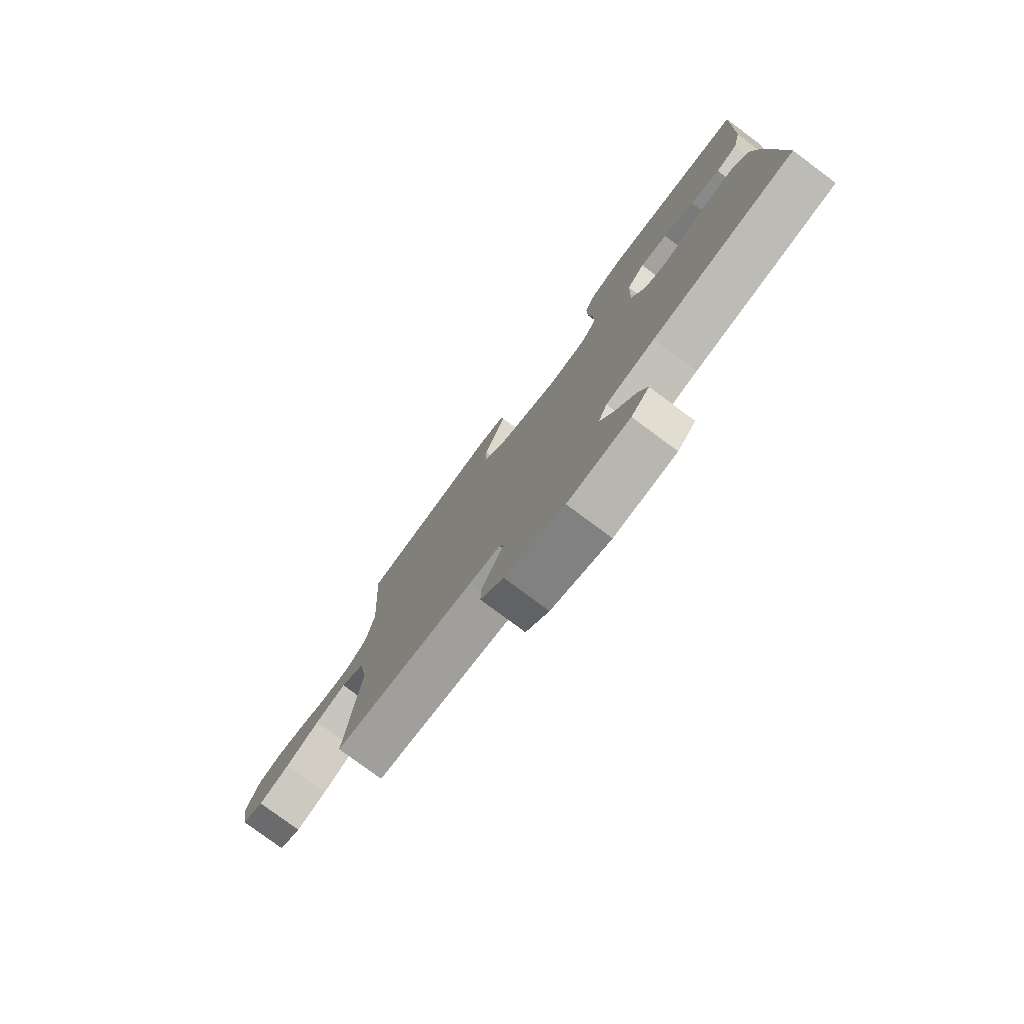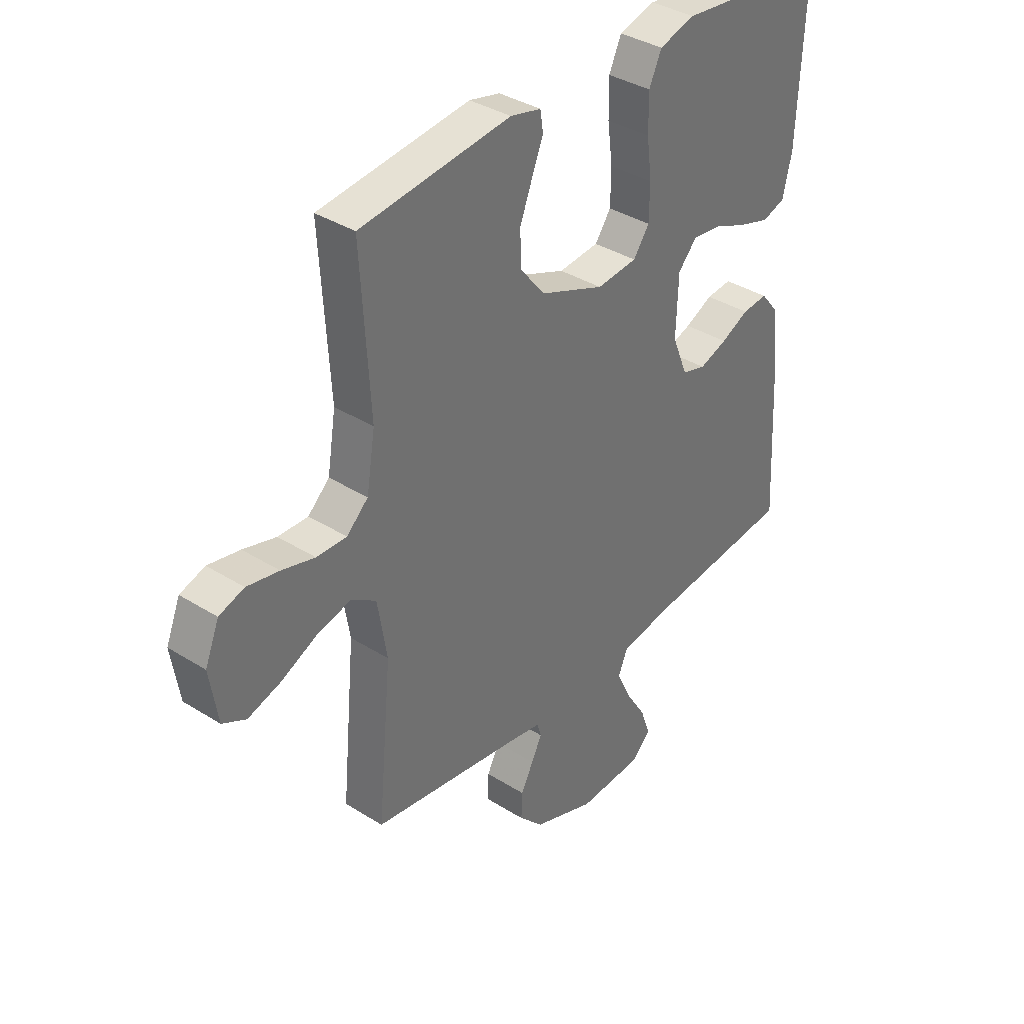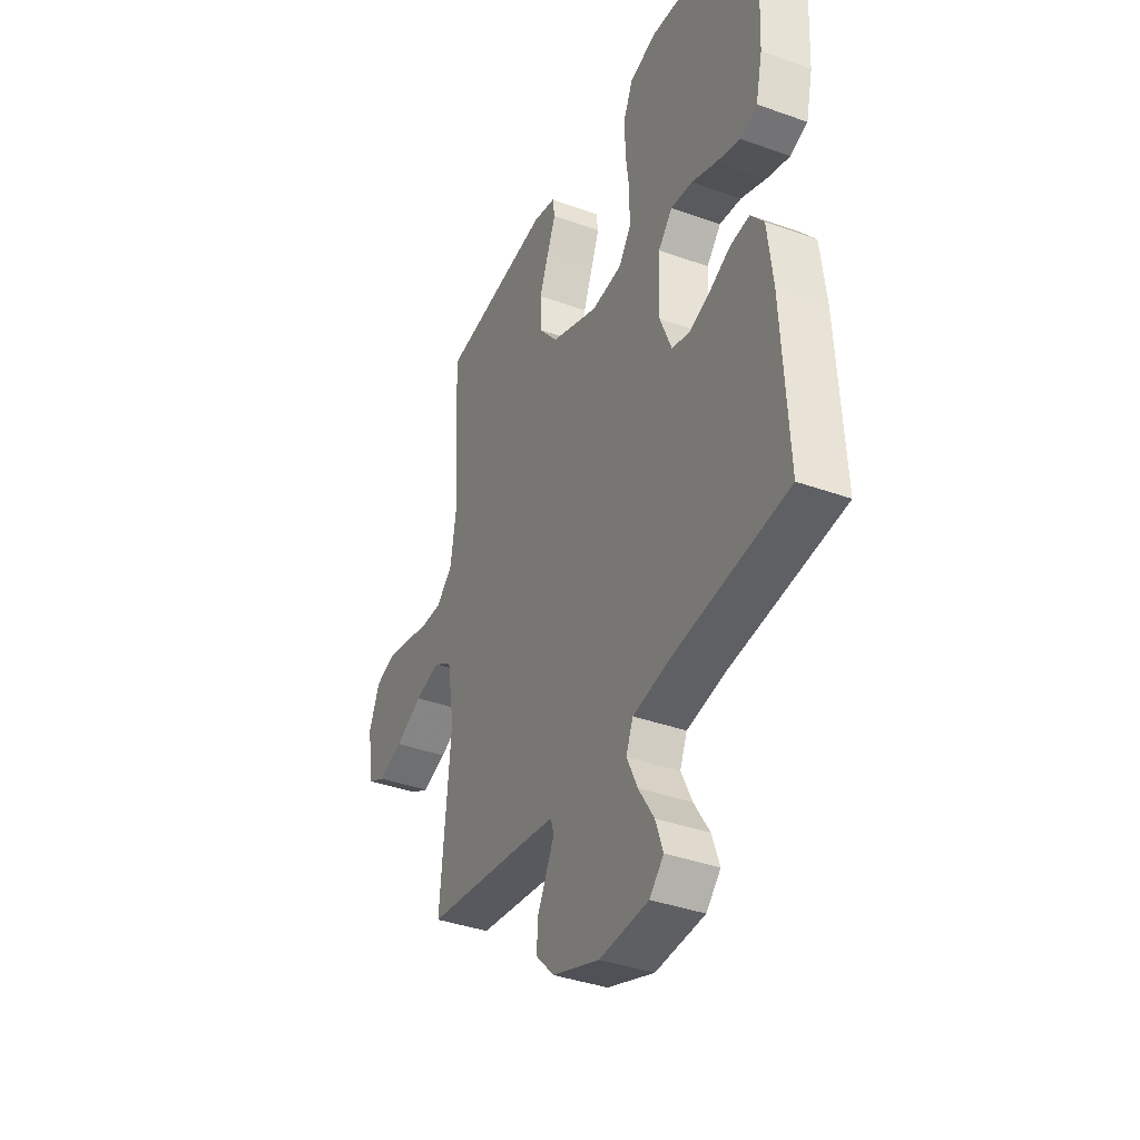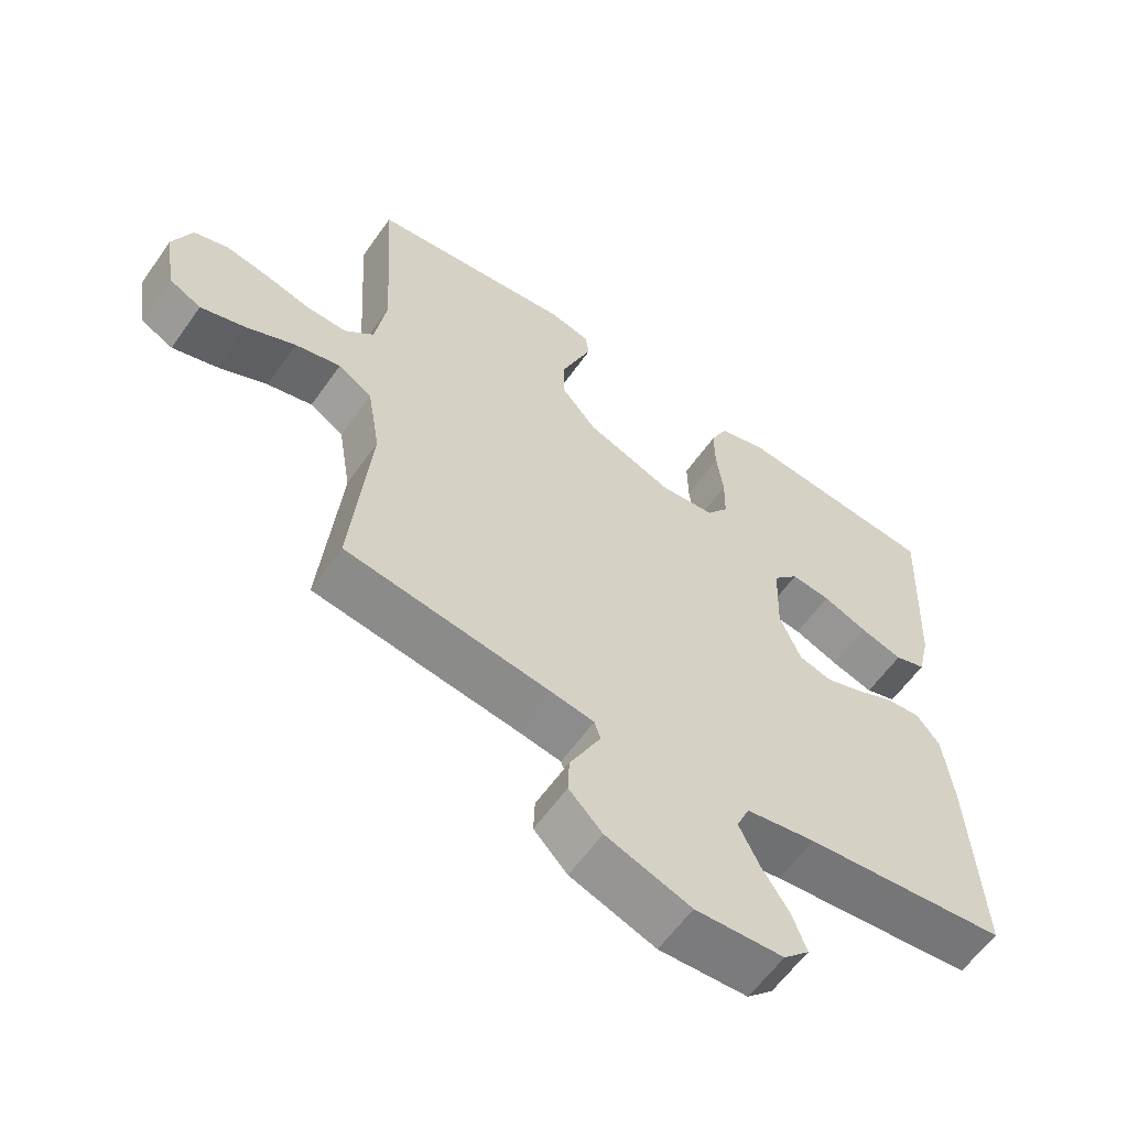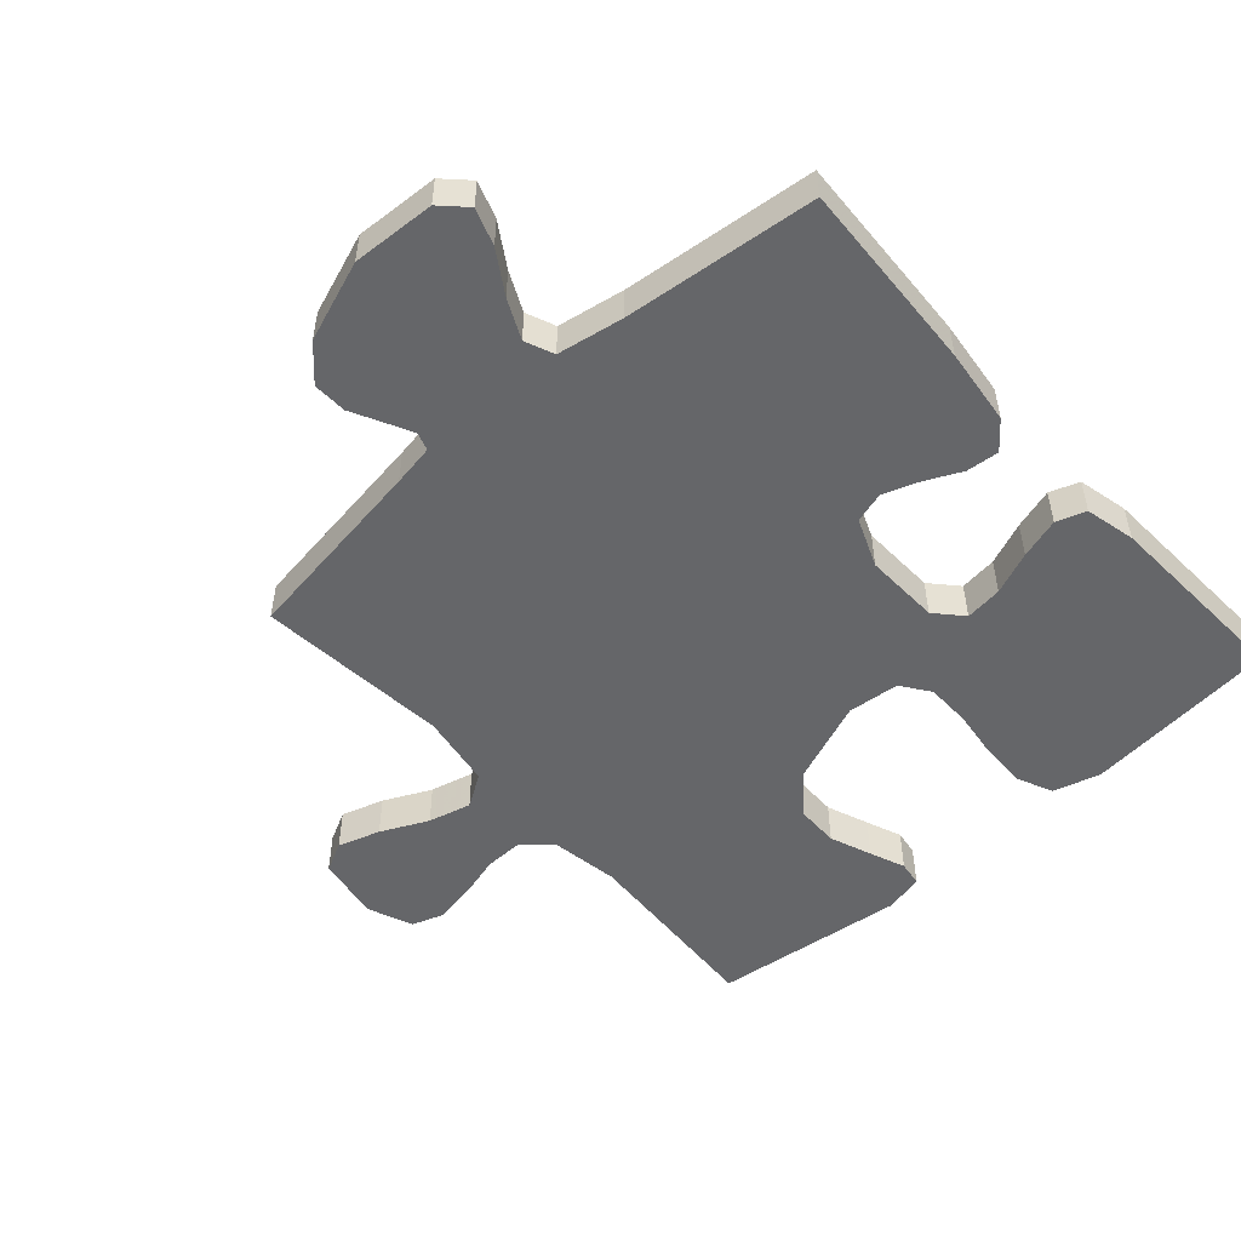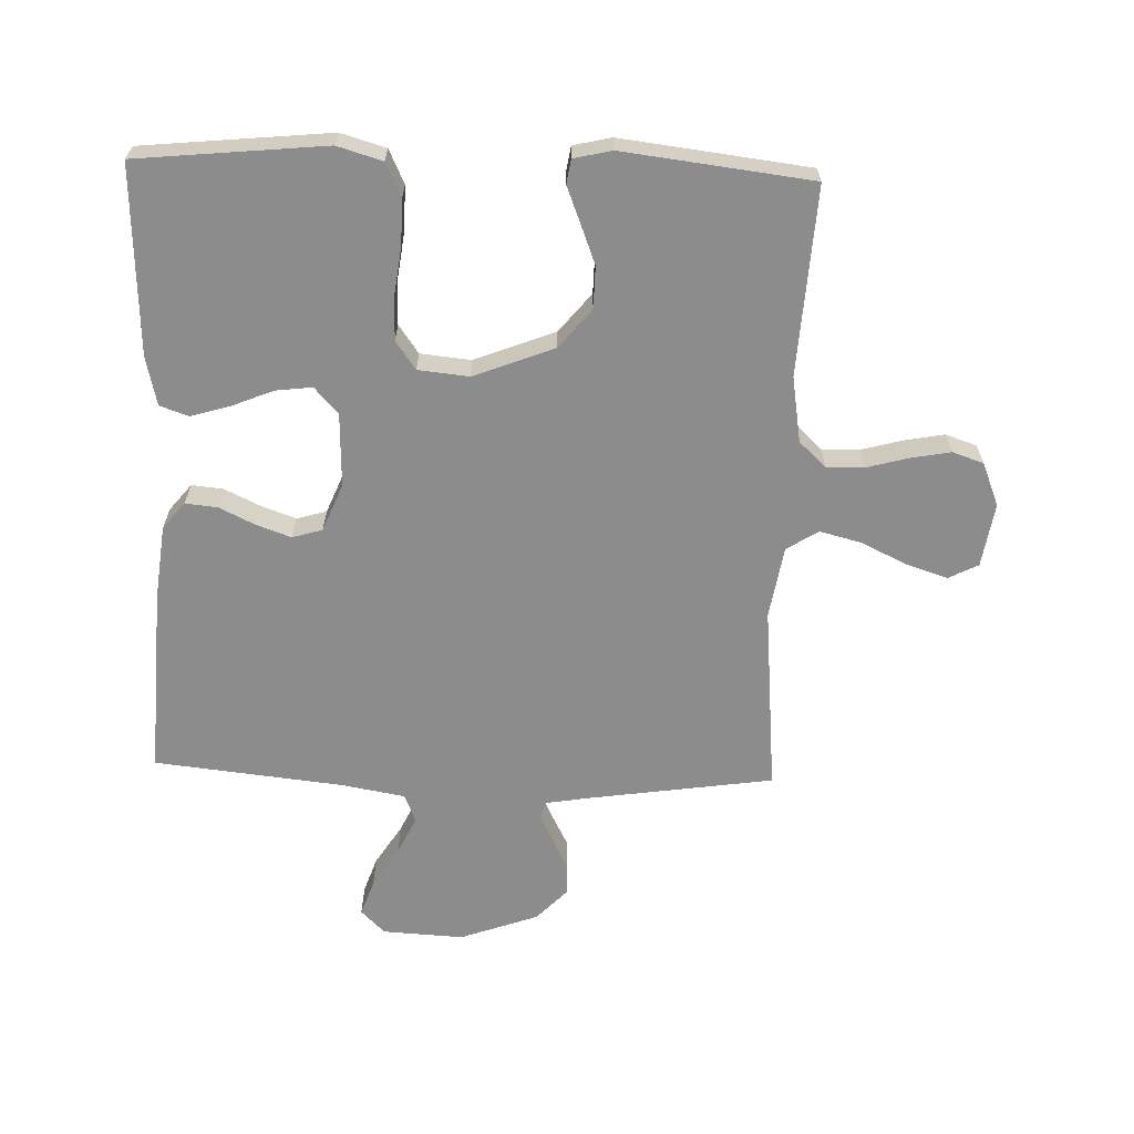
<metadata>
{"format":"obj","ext":"obj","renderer":"f3d","projection":"perspective","resolution":1024,"background":"white","views":[{"elev":-78.7,"azim":-126.6,"up":"+Z"},{"elev":36.6,"azim":129.3,"up":"+Z"},{"elev":-38.0,"azim":-114.6,"up":"+Z"},{"elev":-60.1,"azim":145.0,"up":"+Z"},{"elev":-51.8,"azim":-138.1,"up":"+Y"},{"elev":-64.3,"azim":-1.9,"up":"+Y"}]}
</metadata>
<code>
v -0.5 0.07 0.5
v -0.2 0.07 0.53
v -0.128 0.07 0.509
v -0.103 0.07 0.455
v -0.104 0.07 0.383
v -0.114 0.07 0.306
v -0.113 0.07 0.237
v -0.081 0.07 0.192
v 0 0.07 0.184
v 0.128 0.07 0.234
v 0.179 0.07 0.296
v 0.18 0.07 0.363
v 0.155 0.07 0.428
v 0.133 0.07 0.483
v 0.139 0.07 0.522
v 0.2 0.07 0.536
v 0.5 0.07 0.5
v 0.482 0.07 0.2
v 0.499 0.07 0.095
v 0.542 0.07 0.055
v 0.602 0.07 0.056
v 0.668 0.07 0.074
v 0.732 0.07 0.086
v 0.782 0.07 0.069
v 0.81 0.07 0
v 0.794 0.07 -0.102
v 0.747 0.07 -0.126
v 0.681 0.07 -0.105
v 0.608 0.07 -0.07
v 0.541 0.07 -0.053
v 0.491 0.07 -0.085
v 0.472 0.07 -0.2
v 0.5 0.07 -0.5
v 0.2 0.07 -0.544
v 0.135 0.07 -0.555
v 0.126 0.07 -0.583
v 0.147 0.07 -0.625
v 0.172 0.07 -0.674
v 0.174 0.07 -0.727
v 0.125 0.07 -0.778
v 0 0.07 -0.823
v -0.13 0.07 -0.816
v -0.168 0.07 -0.778
v -0.148 0.07 -0.721
v -0.107 0.07 -0.656
v -0.078 0.07 -0.595
v -0.097 0.07 -0.55
v -0.2 0.07 -0.532
v -0.5 0.07 -0.5
v -0.484 0.07 -0.2
v -0.47 0.07 -0.081
v -0.435 0.07 -0.038
v -0.384 0.07 -0.043
v -0.328 0.07 -0.07
v -0.272 0.07 -0.09
v -0.224 0.07 -0.076
v -0.193 0.07 0
v -0.197 0.07 0.117
v -0.235 0.07 0.159
v -0.293 0.07 0.152
v -0.359 0.07 0.125
v -0.422 0.07 0.106
v -0.468 0.07 0.122
v -0.486 0.07 0.2
v -0.5 0 0.5
v -0.2 0 0.53
v -0.128 0 0.509
v -0.103 0 0.455
v -0.104 0 0.383
v -0.114 0 0.306
v -0.113 0 0.237
v -0.081 0 0.192
v 0 0 0.184
v 0.128 0 0.234
v 0.179 0 0.296
v 0.18 0 0.363
v 0.155 0 0.428
v 0.133 0 0.483
v 0.139 0 0.522
v 0.2 0 0.536
v 0.5 0 0.5
v 0.482 0 0.2
v 0.499 0 0.095
v 0.542 0 0.055
v 0.602 0 0.056
v 0.668 0 0.074
v 0.732 0 0.086
v 0.782 0 0.069
v 0.81 0 0
v 0.794 0 -0.102
v 0.747 0 -0.126
v 0.681 0 -0.105
v 0.608 0 -0.07
v 0.541 0 -0.053
v 0.491 0 -0.085
v 0.472 0 -0.2
v 0.5 0 -0.5
v 0.2 0 -0.544
v 0.135 0 -0.555
v 0.126 0 -0.583
v 0.147 0 -0.625
v 0.172 0 -0.674
v 0.174 0 -0.727
v 0.125 0 -0.778
v 0 0 -0.823
v -0.13 0 -0.816
v -0.168 0 -0.778
v -0.148 0 -0.721
v -0.107 0 -0.656
v -0.078 0 -0.595
v -0.097 0 -0.55
v -0.2 0 -0.532
v -0.5 0 -0.5
v -0.484 0 -0.2
v -0.47 0 -0.081
v -0.435 0 -0.038
v -0.384 0 -0.043
v -0.328 0 -0.07
v -0.272 0 -0.09
v -0.224 0 -0.076
v -0.193 0 0
v -0.197 0 0.117
v -0.235 0 0.159
v -0.293 0 0.152
v -0.359 0 0.125
v -0.422 0 0.106
v -0.468 0 0.122
v -0.486 0 0.2
f 60 61 62 63
f 60 63 64 1
f 51 52 53 54
f 51 54 55
f 48 49 50 51
f 47 48 51 55
f 46 47 55 56
f 42 43 44 45
f 42 45 46
f 41 42 46
f 37 38 39 40
f 36 37 40 41
f 35 36 41 46
f 32 33 34
f 31 32 34 35
f 26 27 28 29
f 26 29 30
f 25 26 30
f 24 25 30
f 21 22 23 24
f 21 24 30
f 20 21 30 31
f 15 16 17 18
f 13 14 15 18
f 12 13 18 19
f 11 12 19 20
f 3 4 5 6
f 3 6 7
f 2 3 7
f 59 60 1 2
f 58 59 2 7
f 57 58 7 8
f 56 57 8 9
f 46 56 9 10
f 20 31 35 46
f 10 11 20 46
f 127 126 125 124
f 65 128 127 124
f 118 117 116 115
f 119 118 115
f 115 114 113 112
f 119 115 112 111
f 120 119 111 110
f 109 108 107 106
f 110 109 106
f 110 106 105
f 104 103 102 101
f 105 104 101 100
f 110 105 100 99
f 98 97 96
f 99 98 96 95
f 93 92 91 90
f 94 93 90
f 94 90 89
f 94 89 88
f 88 87 86 85
f 94 88 85
f 95 94 85 84
f 82 81 80 79
f 82 79 78 77
f 83 82 77 76
f 84 83 76 75
f 70 69 68 67
f 71 70 67
f 71 67 66
f 66 65 124 123
f 71 66 123 122
f 72 71 122 121
f 73 72 121 120
f 74 73 120 110
f 110 99 95 84
f 110 84 75 74
f 1 65 66 2
f 2 66 67 3
f 3 67 68 4
f 4 68 69 5
f 5 69 70 6
f 6 70 71 7
f 7 71 72 8
f 8 72 73 9
f 9 73 74 10
f 10 74 75 11
f 11 75 76 12
f 12 76 77 13
f 13 77 78 14
f 14 78 79 15
f 15 79 80 16
f 16 80 81 17
f 17 81 82 18
f 18 82 83 19
f 19 83 84 20
f 20 84 85 21
f 21 85 86 22
f 22 86 87 23
f 23 87 88 24
f 24 88 89 25
f 25 89 90 26
f 26 90 91 27
f 27 91 92 28
f 28 92 93 29
f 29 93 94 30
f 30 94 95 31
f 31 95 96 32
f 32 96 97 33
f 33 97 98 34
f 34 98 99 35
f 35 99 100 36
f 36 100 101 37
f 37 101 102 38
f 38 102 103 39
f 39 103 104 40
f 40 104 105 41
f 41 105 106 42
f 42 106 107 43
f 43 107 108 44
f 44 108 109 45
f 45 109 110 46
f 46 110 111 47
f 47 111 112 48
f 48 112 113 49
f 49 113 114 50
f 50 114 115 51
f 51 115 116 52
f 52 116 117 53
f 53 117 118 54
f 54 118 119 55
f 55 119 120 56
f 56 120 121 57
f 57 121 122 58
f 58 122 123 59
f 59 123 124 60
f 60 124 125 61
f 61 125 126 62
f 62 126 127 63
f 63 127 128 64
f 64 128 65 1

</code>
